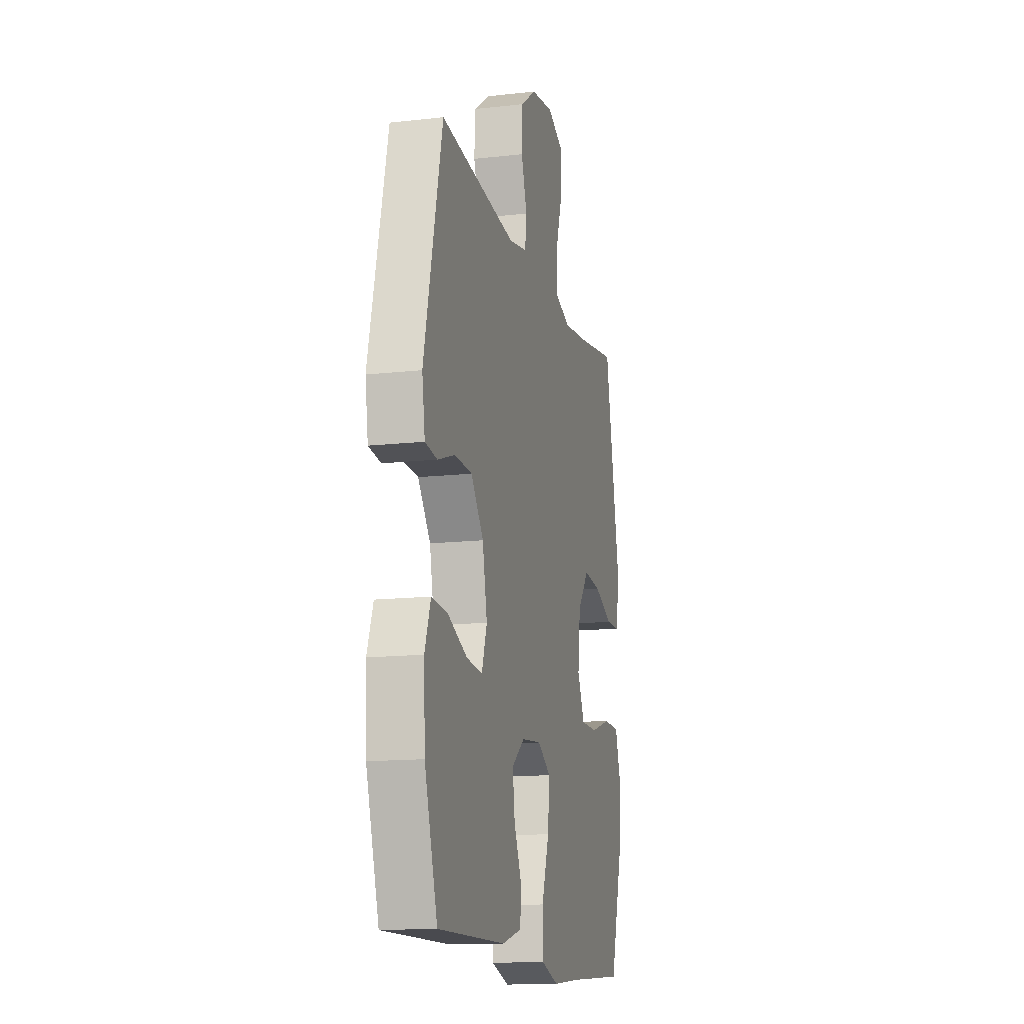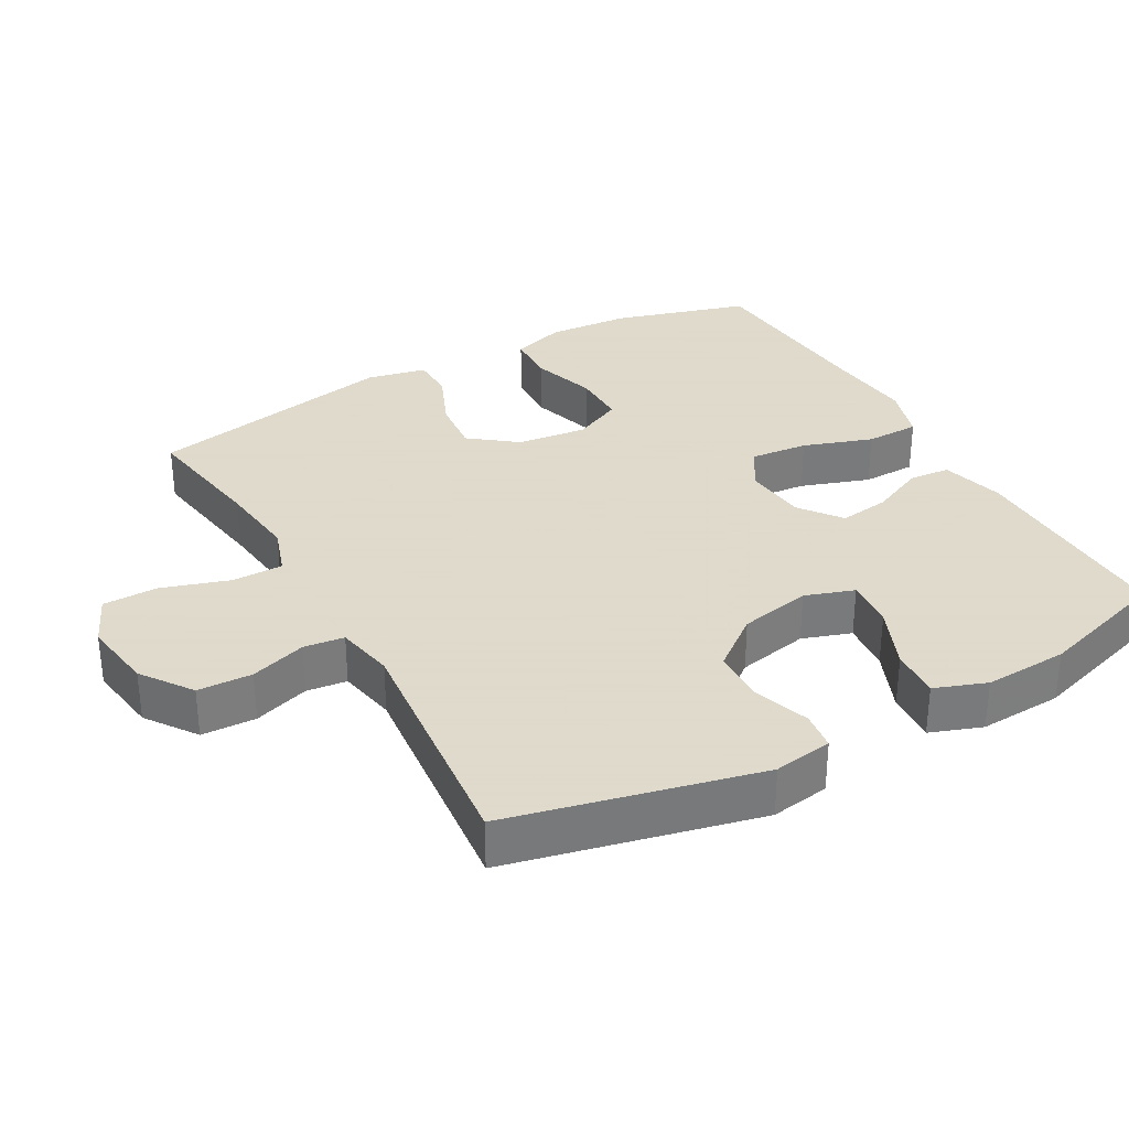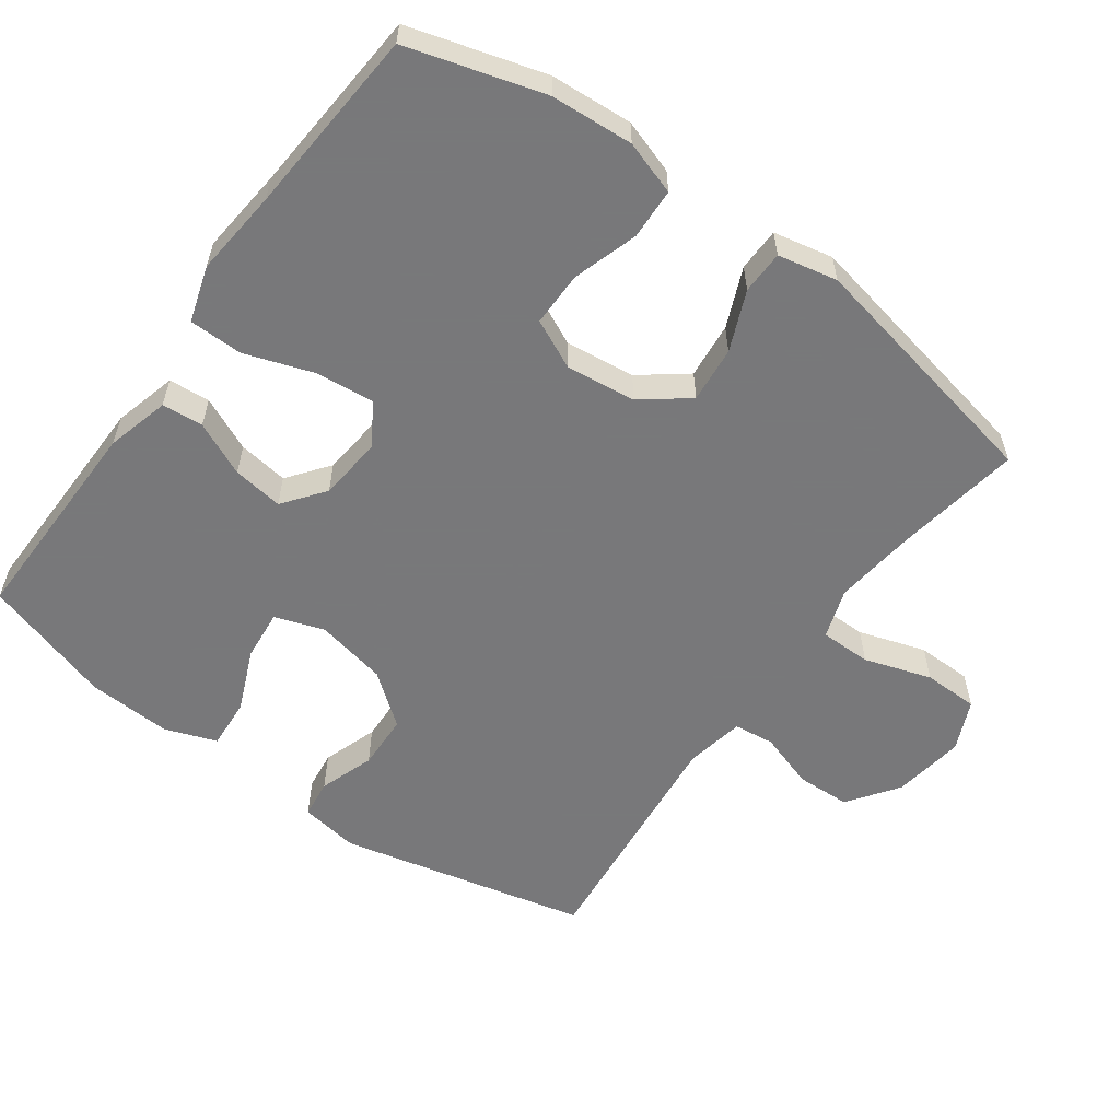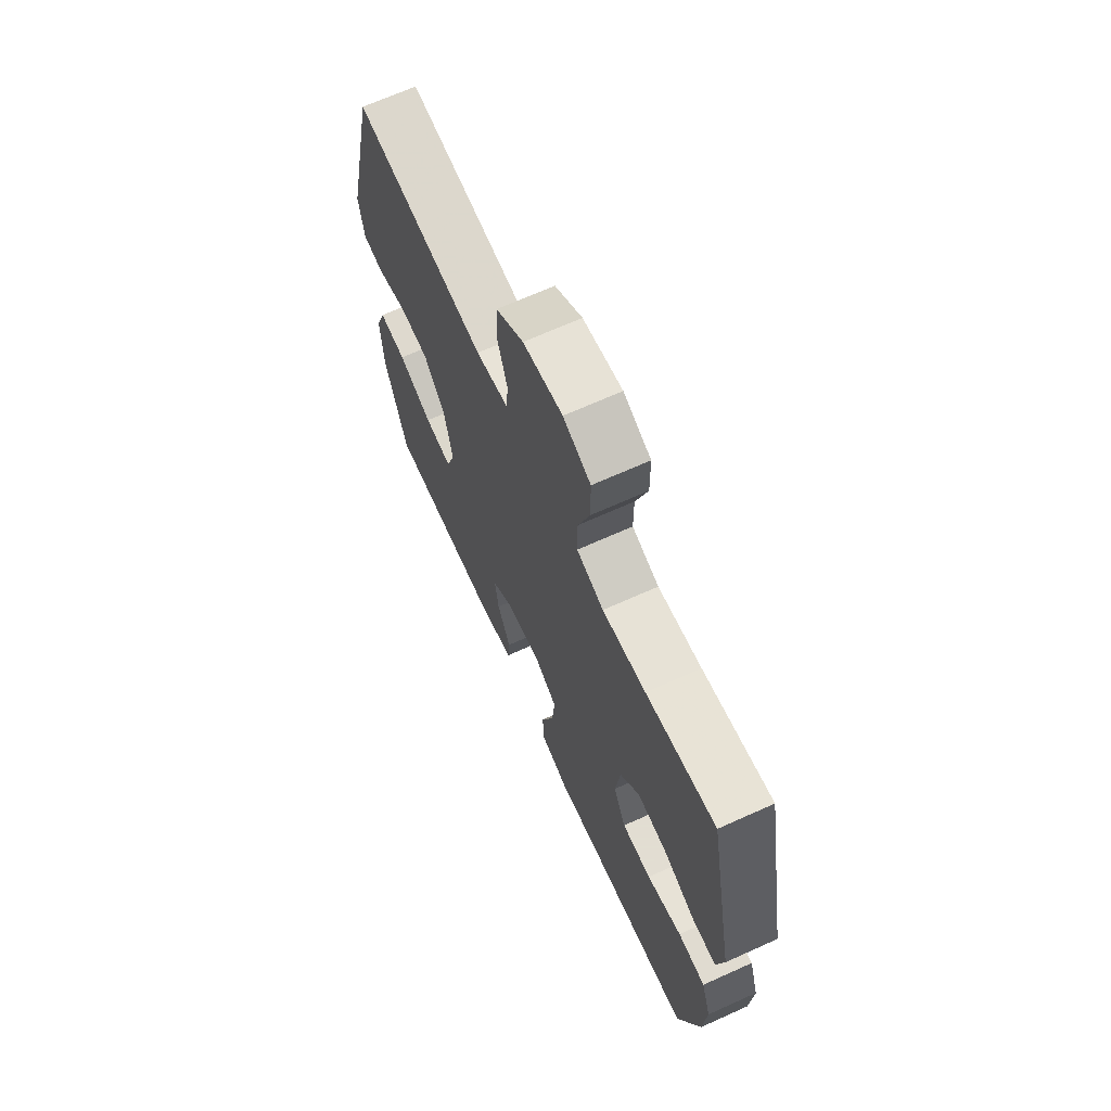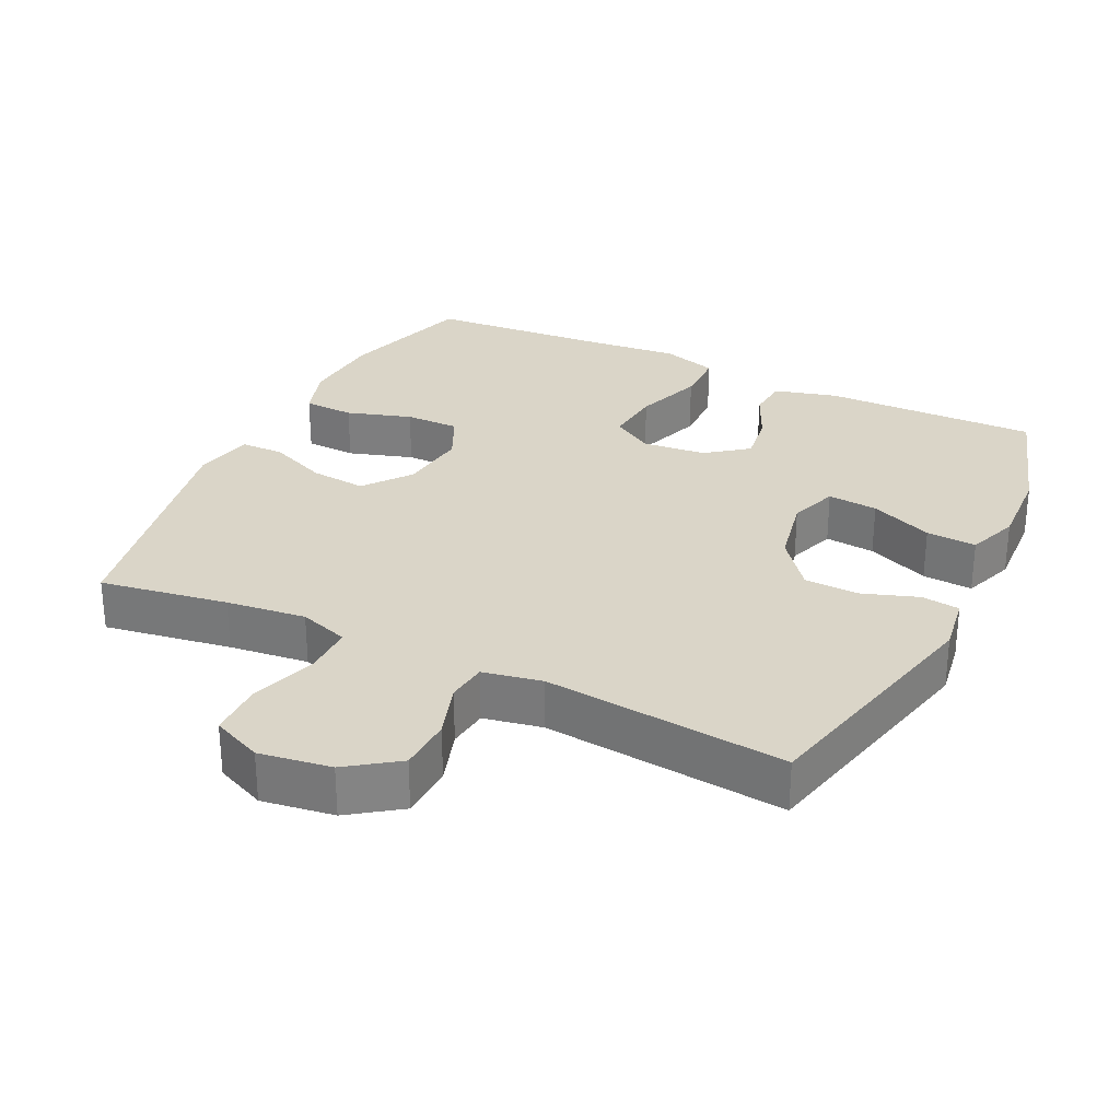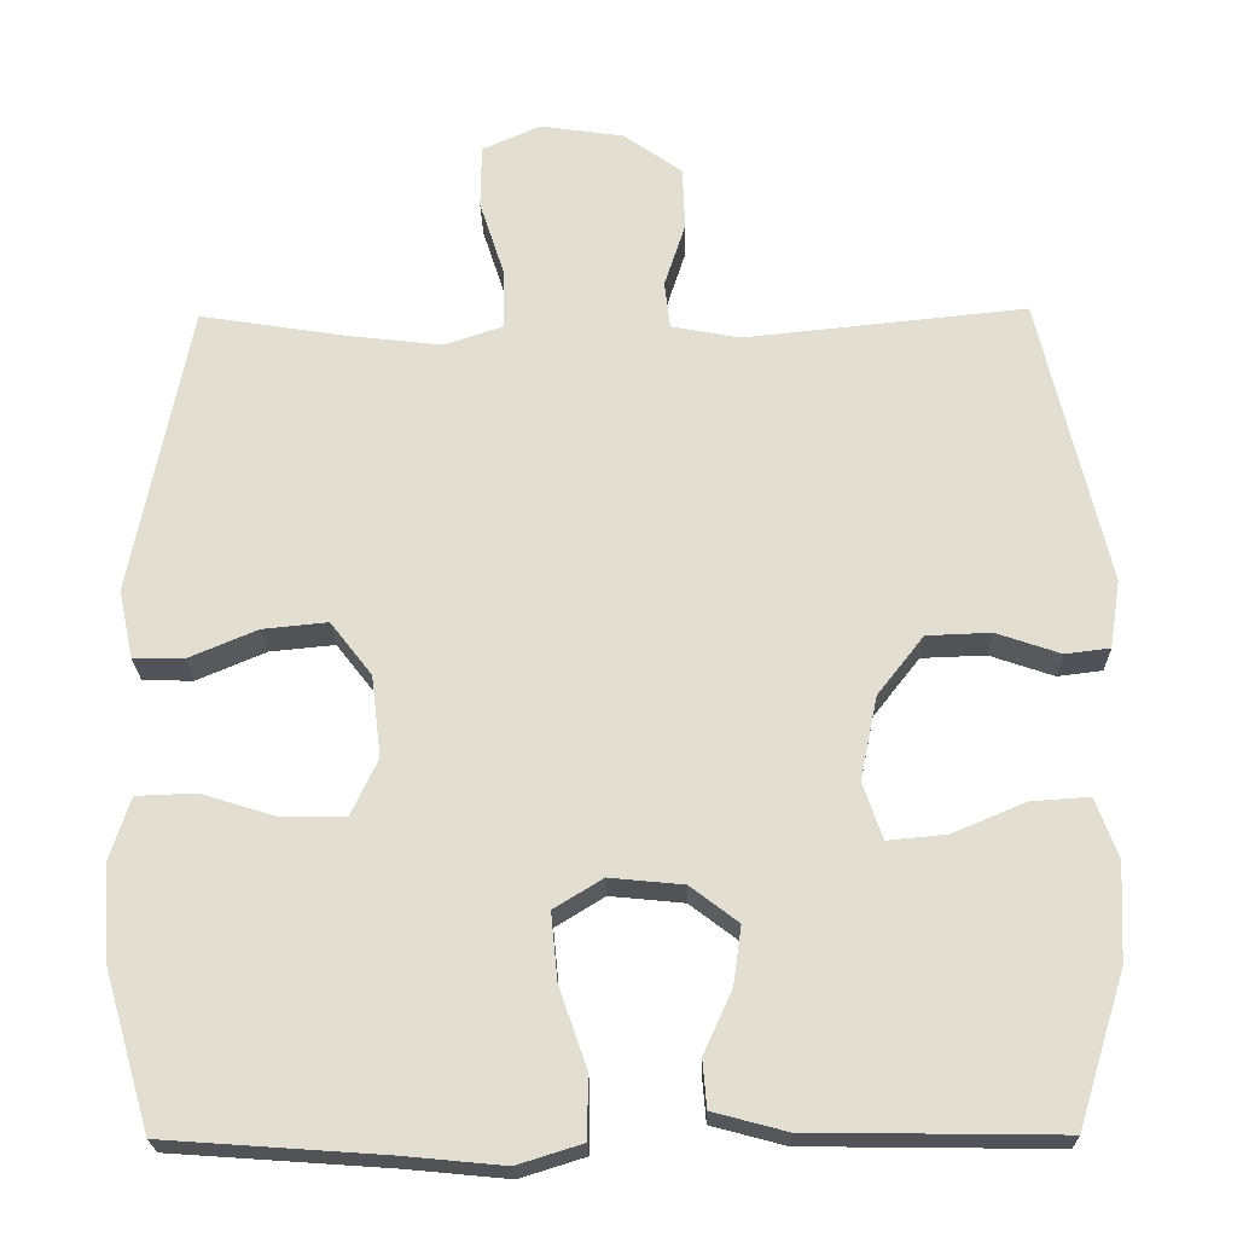
<metadata>
{"format":"obj","ext":"obj","renderer":"f3d","projection":"perspective","resolution":1024,"background":"white","views":[{"elev":-14.2,"azim":104.0,"up":"+Z"},{"elev":32.4,"azim":60.7,"up":"+Y"},{"elev":-57.6,"azim":-126.0,"up":"+Y"},{"elev":68.1,"azim":-114.3,"up":"+Z"},{"elev":29.1,"azim":25.8,"up":"+Y"},{"elev":-22.5,"azim":1.1,"up":"+Z"}]}
</metadata>
<code>
v 0.5 0.07 -0.5
v 0.192 0.07 -0.496
v 0.102 0.07 -0.472
v 0.097 0.07 -0.413
v 0.132 0.07 -0.336
v 0.142 0.07 -0.264
v 0.083 0.07 -0.219
v -0.008 0.07 -0.21
v -0.068 0.07 -0.247
v -0.06 0.07 -0.33
v -0.026 0.07 -0.429
v -0.027 0.07 -0.506
v -0.107 0.07 -0.531
v -0.231 0.07 -0.519
v -0.5 0.07 -0.5
v -0.557 0.07 -0.306
v -0.565 0.07 -0.188
v -0.54 0.07 -0.111
v -0.467 0.07 -0.108
v -0.374 0.07 -0.137
v -0.296 0.07 -0.137
v -0.263 0.07 -0.067
v -0.275 0.07 0.033
v -0.326 0.07 0.099
v -0.406 0.07 0.091
v -0.491 0.07 0.055
v -0.553 0.07 0.056
v -0.571 0.07 0.141
v -0.5 0.07 0.5
v -0.317 0.07 0.471
v -0.203 0.07 0.458
v -0.132 0.07 0.482
v -0.132 0.07 0.555
v -0.163 0.07 0.651
v -0.162 0.07 0.73
v -0.09 0.07 0.762
v 0.013 0.07 0.747
v 0.085 0.07 0.696
v 0.088 0.07 0.618
v 0.062 0.07 0.538
v 0.069 0.07 0.48
v 0.153 0.07 0.464
v 0.5 0.07 0.5
v 0.583 0.07 0.144
v 0.57 0.07 0.06
v 0.515 0.07 0.053
v 0.436 0.07 0.08
v 0.357 0.07 0.077
v 0.3 0.07 0.004
v 0.279 0.07 -0.099
v 0.303 0.07 -0.169
v 0.375 0.07 -0.162
v 0.465 0.07 -0.124
v 0.537 0.07 -0.119
v 0.564 0.07 -0.193
v 0.558 0.07 -0.313
v 0.5 0 -0.5
v 0.192 0 -0.496
v 0.102 0 -0.472
v 0.097 0 -0.413
v 0.132 0 -0.336
v 0.142 0 -0.264
v 0.083 0 -0.219
v -0.008 0 -0.21
v -0.068 0 -0.247
v -0.06 0 -0.33
v -0.026 0 -0.429
v -0.027 0 -0.506
v -0.107 0 -0.531
v -0.231 0 -0.519
v -0.5 0 -0.5
v -0.557 0 -0.306
v -0.565 0 -0.188
v -0.54 0 -0.111
v -0.467 0 -0.108
v -0.374 0 -0.137
v -0.296 0 -0.137
v -0.263 0 -0.067
v -0.275 0 0.033
v -0.326 0 0.099
v -0.406 0 0.091
v -0.491 0 0.055
v -0.553 0 0.056
v -0.571 0 0.141
v -0.5 0 0.5
v -0.317 0 0.471
v -0.203 0 0.458
v -0.132 0 0.482
v -0.132 0 0.555
v -0.163 0 0.651
v -0.162 0 0.73
v -0.09 0 0.762
v 0.013 0 0.747
v 0.085 0 0.696
v 0.088 0 0.618
v 0.062 0 0.538
v 0.069 0 0.48
v 0.153 0 0.464
v 0.5 0 0.5
v 0.583 0 0.144
v 0.57 0 0.06
v 0.515 0 0.053
v 0.436 0 0.08
v 0.357 0 0.077
v 0.3 0 0.004
v 0.279 0 -0.099
v 0.303 0 -0.169
v 0.375 0 -0.162
v 0.465 0 -0.124
v 0.537 0 -0.119
v 0.564 0 -0.193
v 0.558 0 -0.313
f 52 53 54 55
f 51 52 55 56
f 44 45 46 47
f 42 43 44 47
f 41 42 47 48
f 37 38 39 40
f 37 40 41
f 36 37 41
f 33 34 35 36
f 32 33 36 41
f 31 32 41 48
f 27 28 29 30
f 25 26 27 30
f 24 25 30 31
f 23 24 31 48
f 17 18 19 20
f 17 20 21
f 14 15 16 17
f 14 17 21
f 13 14 21 22
f 10 11 12 13
f 9 10 13 22
f 2 3 4 5
f 2 5 6
f 51 56 1 2
f 50 51 2 6
f 49 50 6 7
f 48 49 7 8
f 22 23 48
f 8 9 22 48
f 111 110 109 108
f 112 111 108 107
f 103 102 101 100
f 103 100 99 98
f 104 103 98 97
f 96 95 94 93
f 97 96 93
f 97 93 92
f 92 91 90 89
f 97 92 89 88
f 104 97 88 87
f 86 85 84 83
f 86 83 82 81
f 87 86 81 80
f 104 87 80 79
f 76 75 74 73
f 77 76 73
f 73 72 71 70
f 77 73 70
f 78 77 70 69
f 69 68 67 66
f 78 69 66 65
f 61 60 59 58
f 62 61 58
f 58 57 112 107
f 62 58 107 106
f 63 62 106 105
f 64 63 105 104
f 104 79 78
f 104 78 65 64
f 1 57 58 2
f 2 58 59 3
f 3 59 60 4
f 4 60 61 5
f 5 61 62 6
f 6 62 63 7
f 7 63 64 8
f 8 64 65 9
f 9 65 66 10
f 10 66 67 11
f 11 67 68 12
f 12 68 69 13
f 13 69 70 14
f 14 70 71 15
f 15 71 72 16
f 16 72 73 17
f 17 73 74 18
f 18 74 75 19
f 19 75 76 20
f 20 76 77 21
f 21 77 78 22
f 22 78 79 23
f 23 79 80 24
f 24 80 81 25
f 25 81 82 26
f 26 82 83 27
f 27 83 84 28
f 28 84 85 29
f 29 85 86 30
f 30 86 87 31
f 31 87 88 32
f 32 88 89 33
f 33 89 90 34
f 34 90 91 35
f 35 91 92 36
f 36 92 93 37
f 37 93 94 38
f 38 94 95 39
f 39 95 96 40
f 40 96 97 41
f 41 97 98 42
f 42 98 99 43
f 43 99 100 44
f 44 100 101 45
f 45 101 102 46
f 46 102 103 47
f 47 103 104 48
f 48 104 105 49
f 49 105 106 50
f 50 106 107 51
f 51 107 108 52
f 52 108 109 53
f 53 109 110 54
f 54 110 111 55
f 55 111 112 56
f 56 112 57 1

</code>
